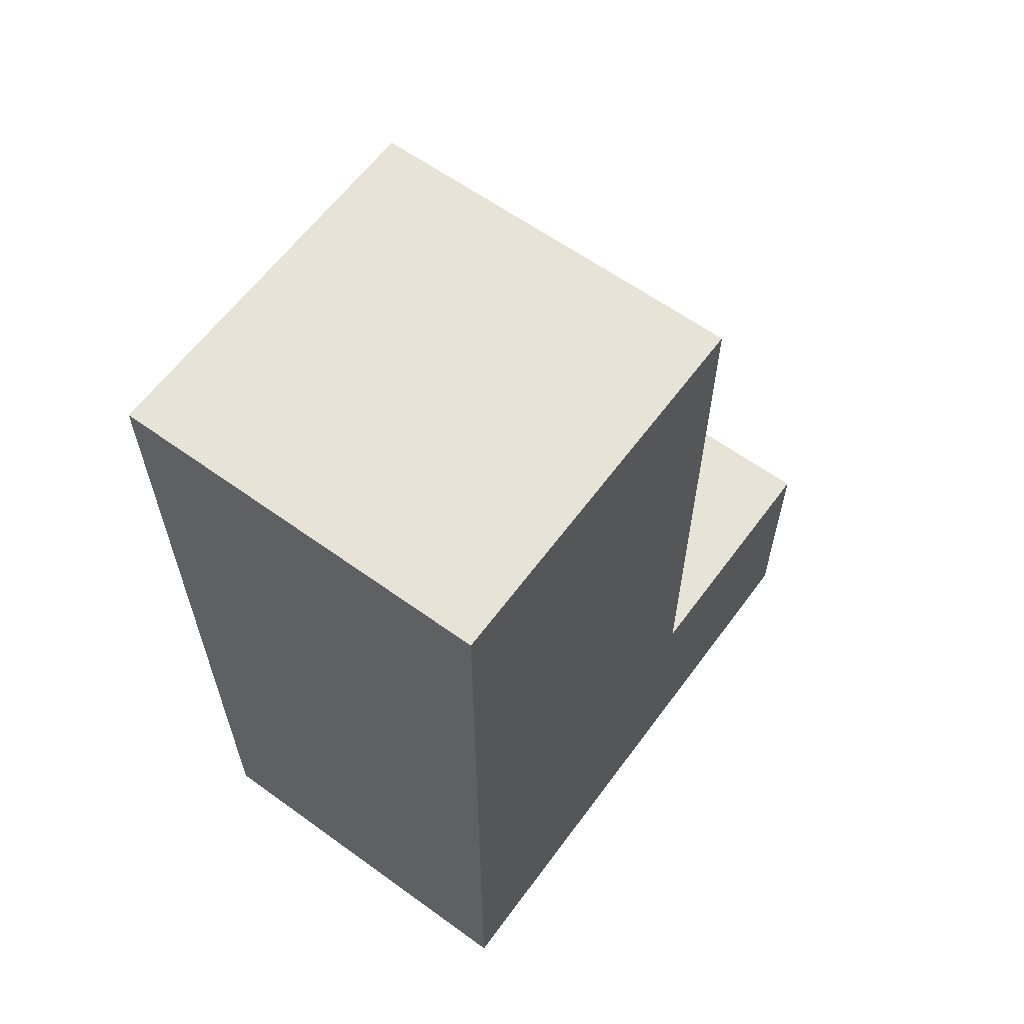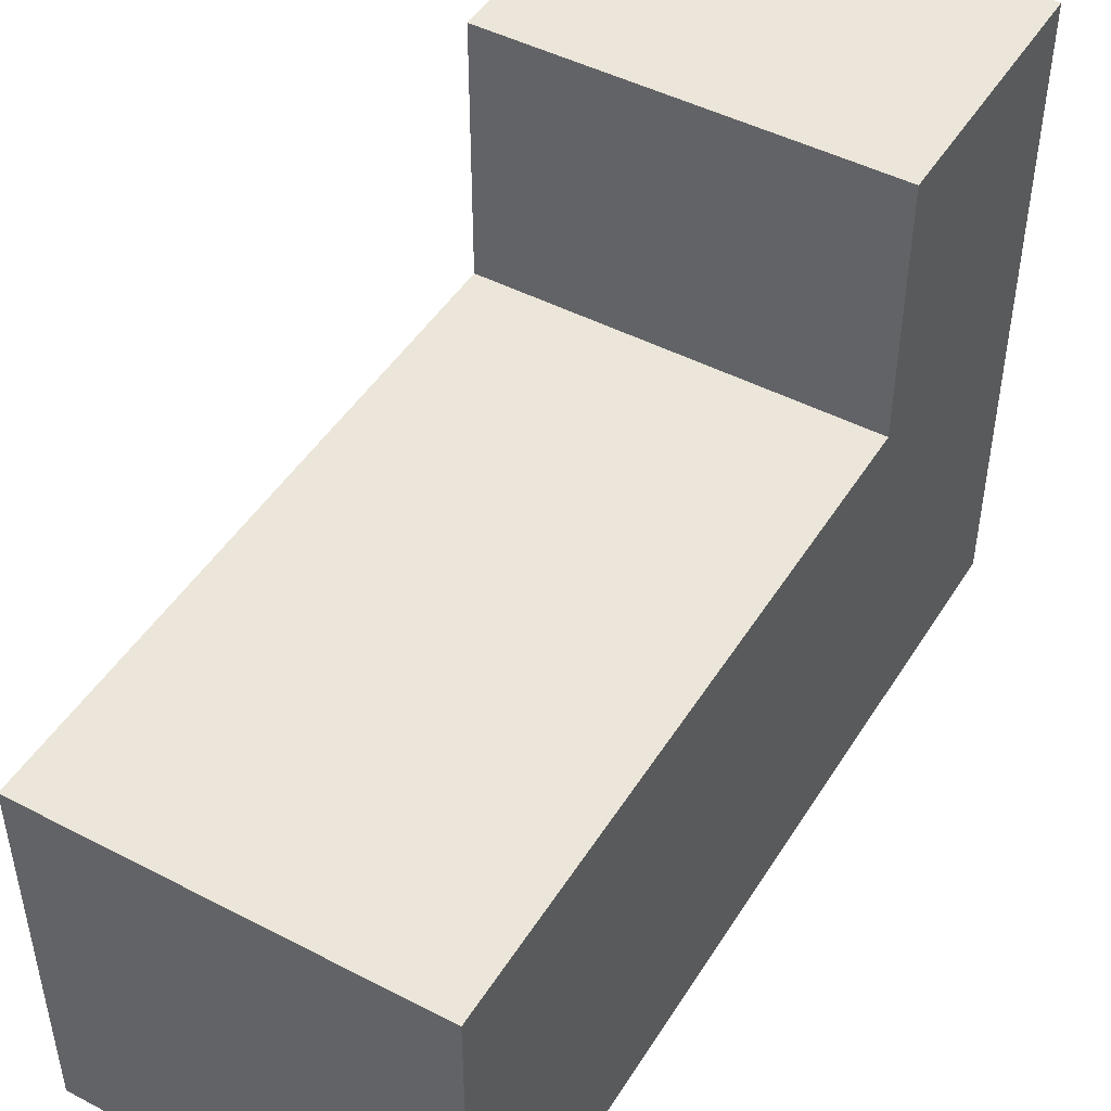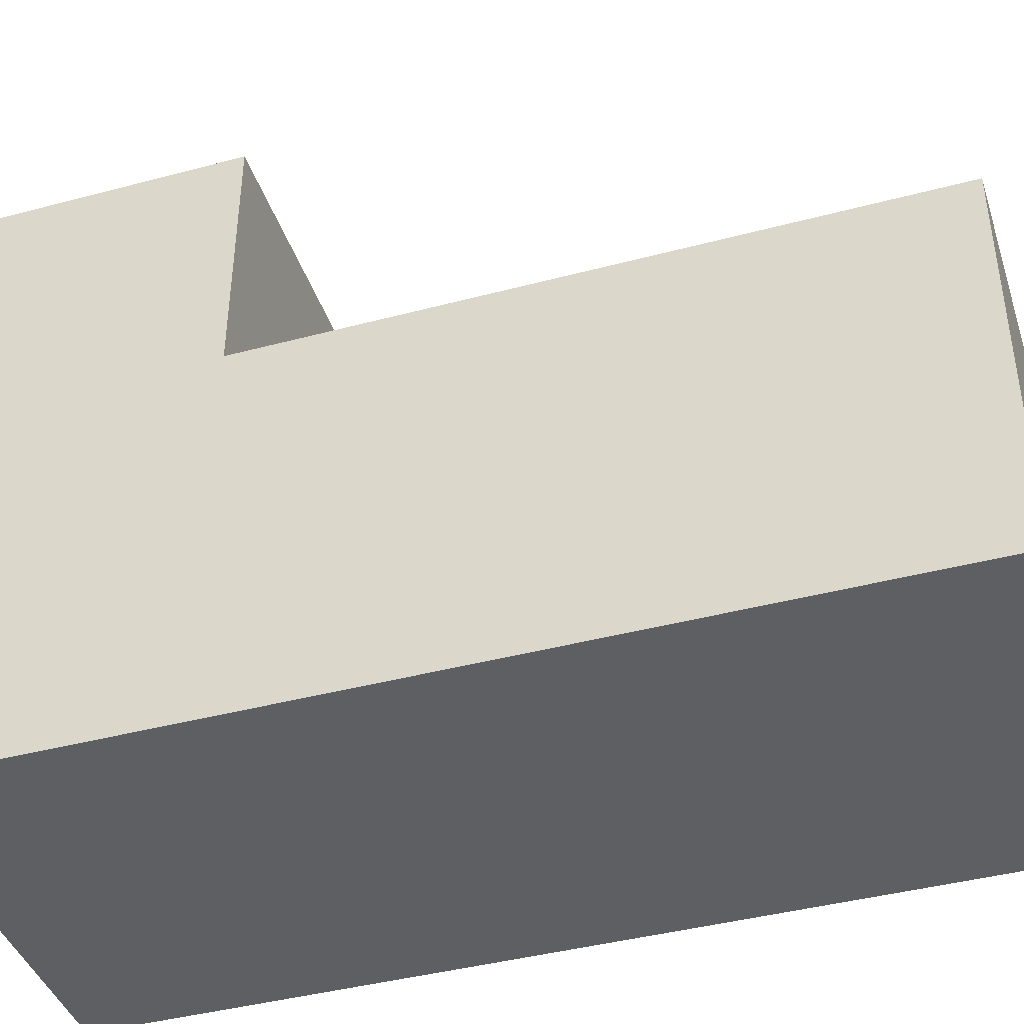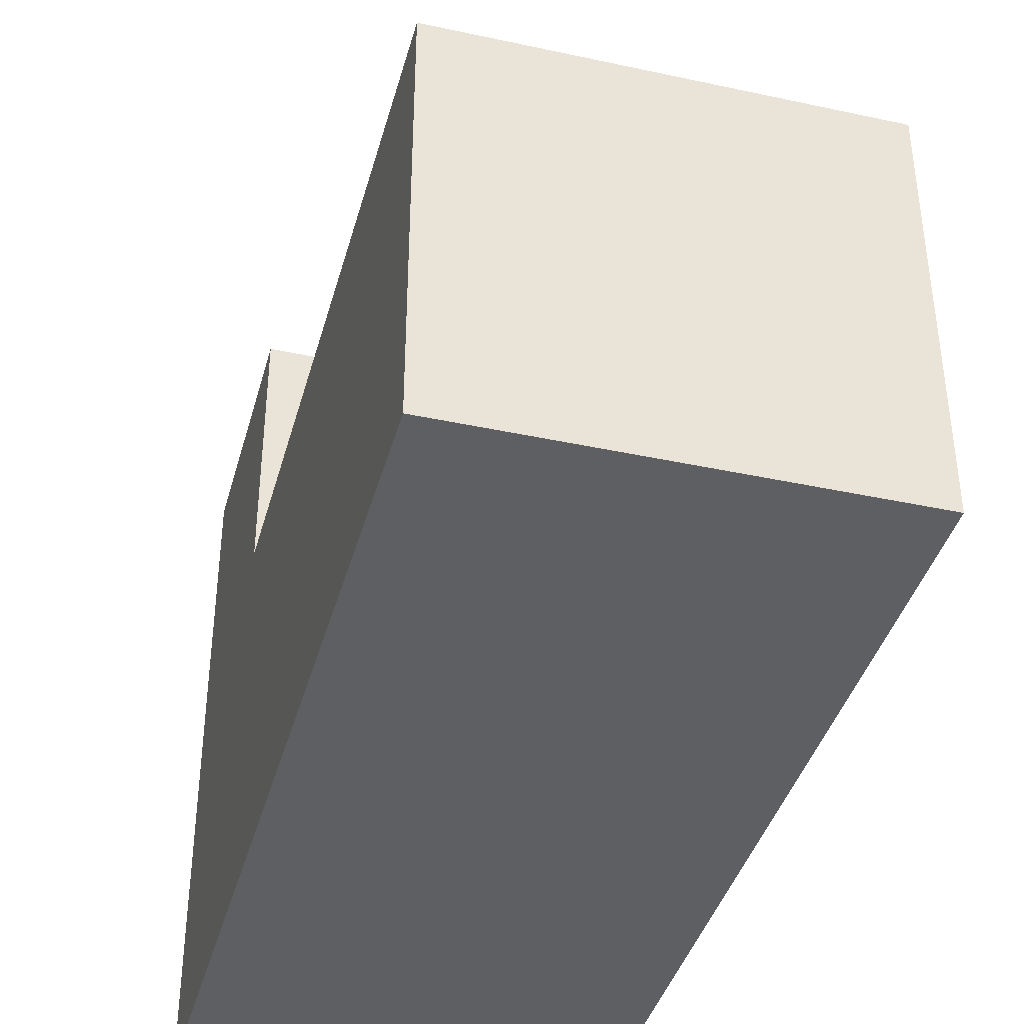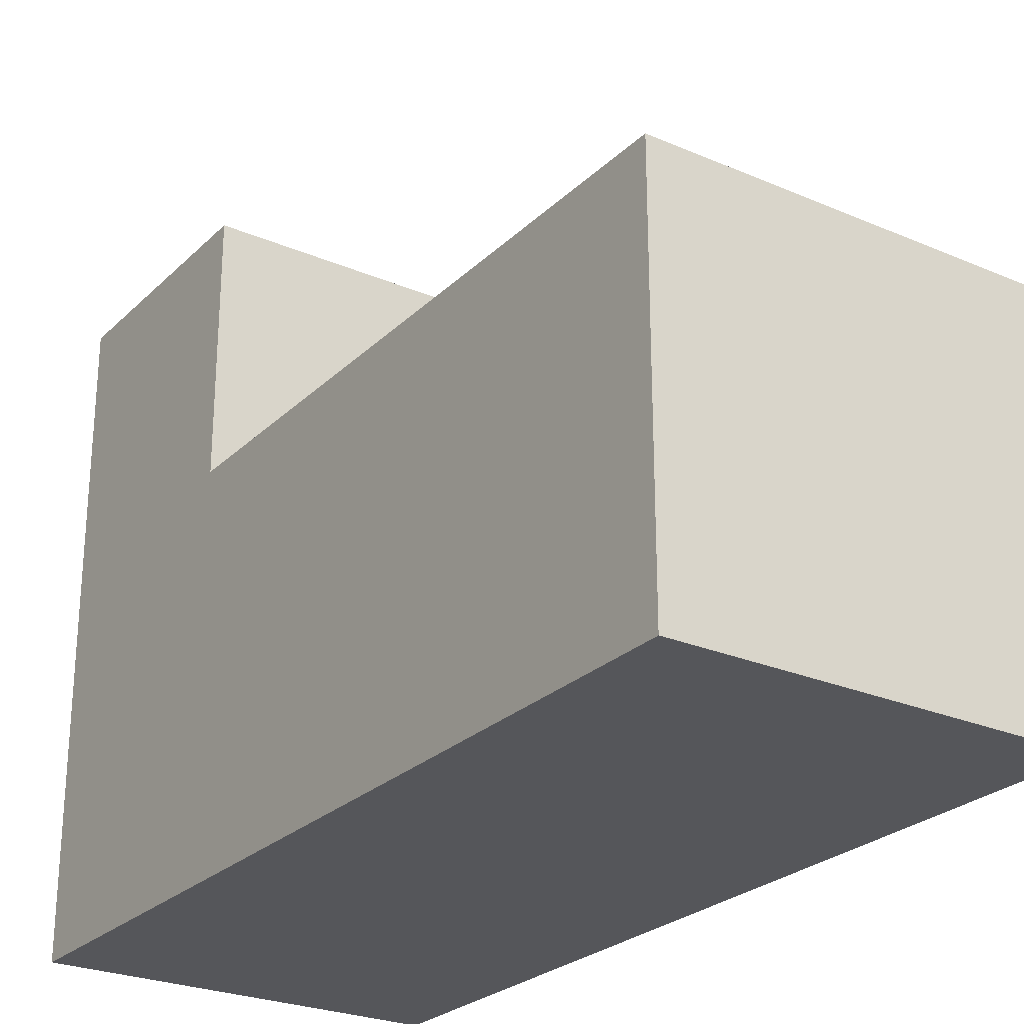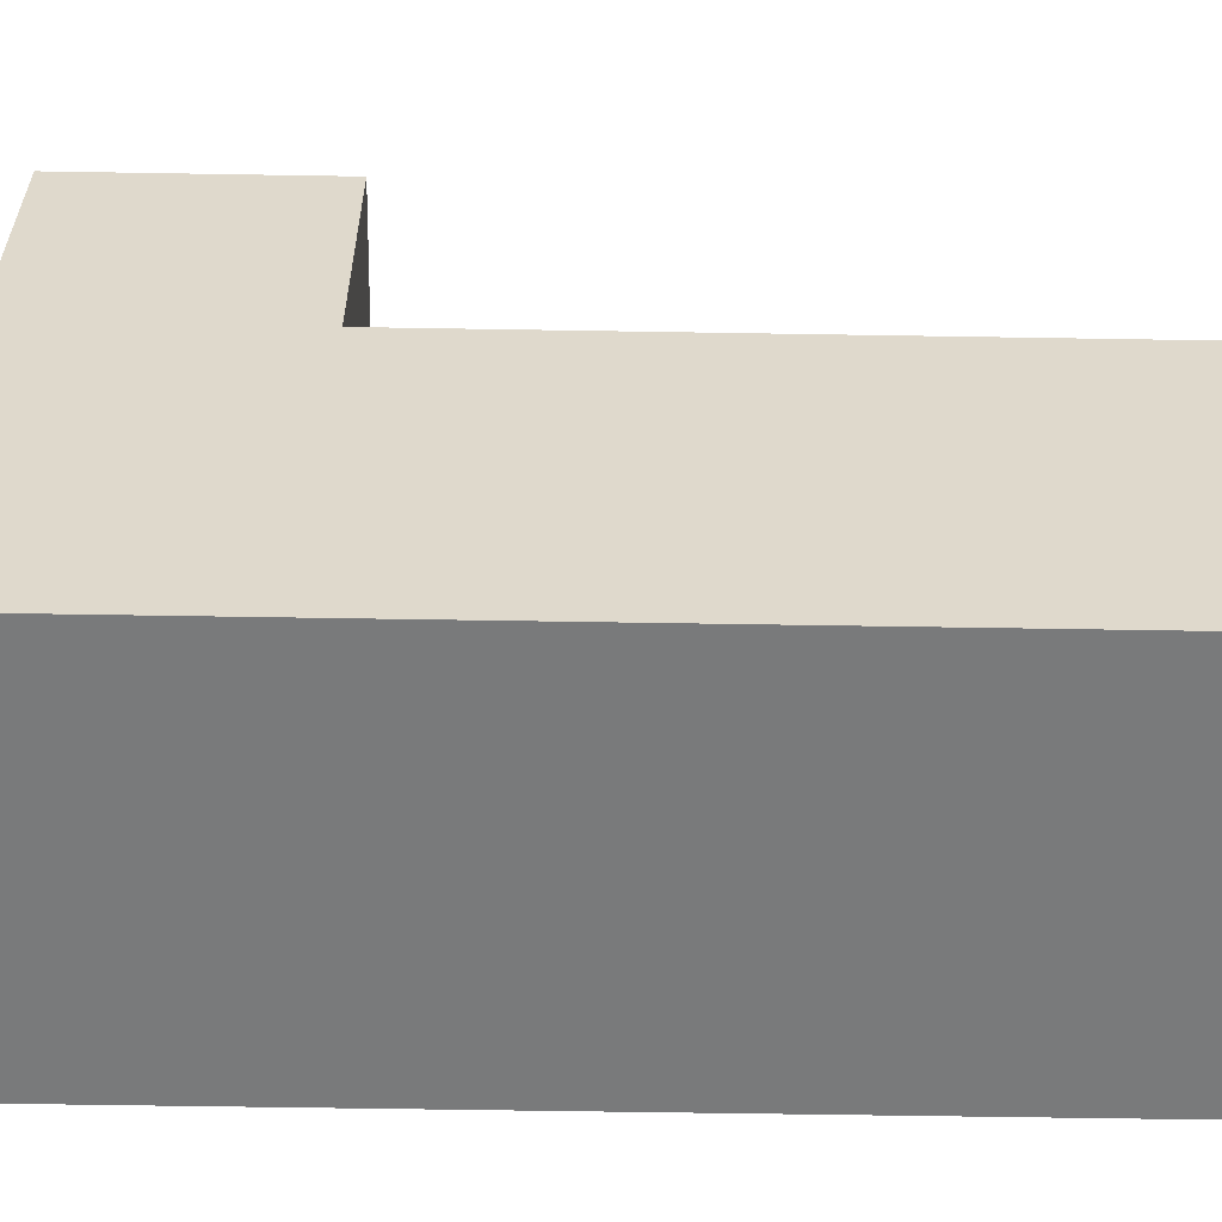
<metadata>
{"format":"obj","ext":"obj","renderer":"f3d","projection":"perspective","resolution":1024,"background":"white","views":[{"elev":61.5,"azim":-143.7,"up":"+Y"},{"elev":47.0,"azim":-149.5,"up":"+Z"},{"elev":-41.9,"azim":107.8,"up":"+Z"},{"elev":-39.8,"azim":165.0,"up":"+Z"},{"elev":-25.9,"azim":145.7,"up":"+Z"},{"elev":-58.0,"azim":89.0,"up":"+Z"}]}
</metadata>
<code>
o
v 1.4 0.8 -1.2
v 1.4 0.8 -1.7
v 1.4 1 -1.2
v 1.4 1 -1.4
v 1.4 1 -1.7
v 1.4 1.1 -1.4
v 1.4 1.1 -1.5
v 1.4 1.1 -1.6
v 1.4 1.1 -1.7
v 1.4 1.4 -1.4
v 1.4 1.4 -1.5
v 1.4 1.4 -1.6
v 1.4 1.4 -1.7
v 1.4 1.5 -1.4
v 1.4 1.5 -1.7
v 1.7 0.8 -1.2
v 1.7 0.8 -1.7
v 1.7 1 -1.2
v 1.7 1 -1.4
v 1.7 1 -1.7
v 1.7 1.1 -1.4
v 1.7 1.1 -1.5
v 1.7 1.1 -1.6
v 1.7 1.1 -1.7
v 1.7 1.4 -1.4
v 1.7 1.4 -1.5
v 1.7 1.4 -1.6
v 1.7 1.4 -1.7
v 1.7 1.5 -1.4
v 1.7 1.5 -1.7
v 1.4 0.8 -1.2
v 1.4 1 -1.2
v 1.7 0.8 -1.2
v 1.7 1 -1.2
v 1.4 1 -1.4
v 1.4 1.1 -1.4
v 1.4 1.4 -1.4
v 1.4 1.5 -1.4
v 1.5 1.1 -1.4
v 1.5 1.4 -1.4
v 1.6 1.1 -1.4
v 1.6 1.4 -1.4
v 1.7 1 -1.4
v 1.7 1.1 -1.4
v 1.7 1.4 -1.4
v 1.7 1.5 -1.4
v 1.4 0.8 -1.7
v 1.4 1 -1.7
v 1.4 1.1 -1.7
v 1.4 1.4 -1.7
v 1.4 1.5 -1.7
v 1.5 1.1 -1.7
v 1.5 1.4 -1.7
v 1.6 1.1 -1.7
v 1.6 1.4 -1.7
v 1.7 0.8 -1.7
v 1.7 1 -1.7
v 1.7 1.1 -1.7
v 1.7 1.4 -1.7
v 1.7 1.5 -1.7
v 1.4 0.8 -1.2
v 1.7 0.8 -1.2
v 1.4 0.8 -1.7
v 1.7 0.8 -1.7
v 1.4 1 -1.2
v 1.7 1 -1.2
v 1.4 1 -1.4
v 1.7 1 -1.4
v 1.4 1.5 -1.4
v 1.7 1.5 -1.4
v 1.4 1.5 -1.7
v 1.7 1.5 -1.7
f 3 2 1
f 4 2 3
f 5 2 4
f 6 5 4
f 7 5 6
f 8 5 7
f 9 5 8
f 10 7 6
f 11 8 7
f 11 7 10
f 12 9 8
f 12 8 11
f 13 9 12
f 14 11 10
f 14 12 11
f 14 13 12
f 15 13 14
f 16 17 18
f 18 17 19
f 19 17 20
f 19 20 21
f 21 20 22
f 22 20 23
f 23 20 24
f 21 22 25
f 22 23 26
f 25 22 26
f 23 24 27
f 26 23 27
f 27 24 28
f 25 26 29
f 26 27 29
f 27 28 29
f 29 28 30
f 33 32 31
f 34 32 33
f 39 36 35
f 39 37 36
f 40 38 37
f 40 37 39
f 41 39 35
f 41 40 39
f 42 38 40
f 42 40 41
f 43 41 35
f 44 42 41
f 44 41 43
f 45 38 42
f 45 42 44
f 46 38 45
f 48 49 52
f 49 50 52
f 50 51 53
f 52 50 53
f 48 52 54
f 52 53 54
f 53 51 55
f 54 53 55
f 47 48 56
f 48 54 57
f 56 48 57
f 54 55 58
f 57 54 58
f 55 51 59
f 58 55 59
f 59 51 60
f 63 62 61
f 64 62 63
f 65 66 67
f 67 66 68
f 69 70 71
f 71 70 72

</code>
